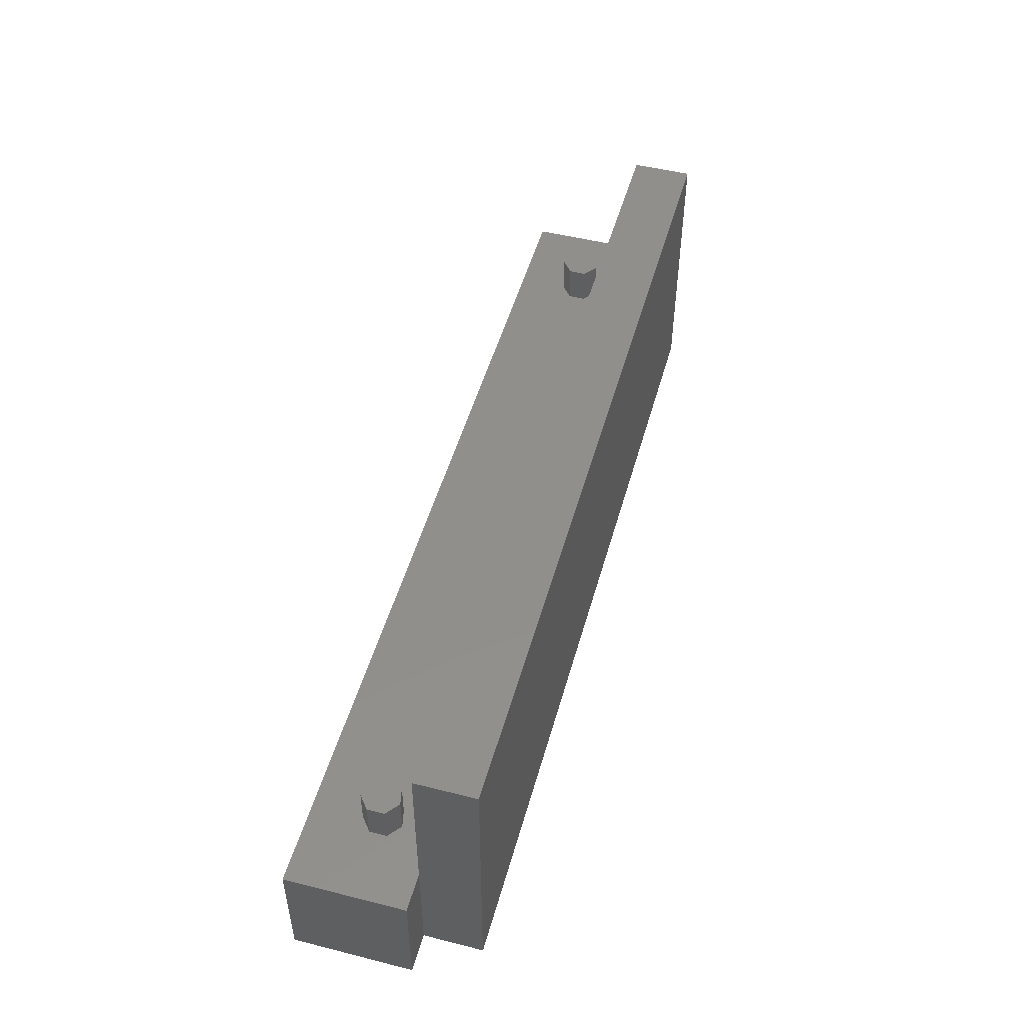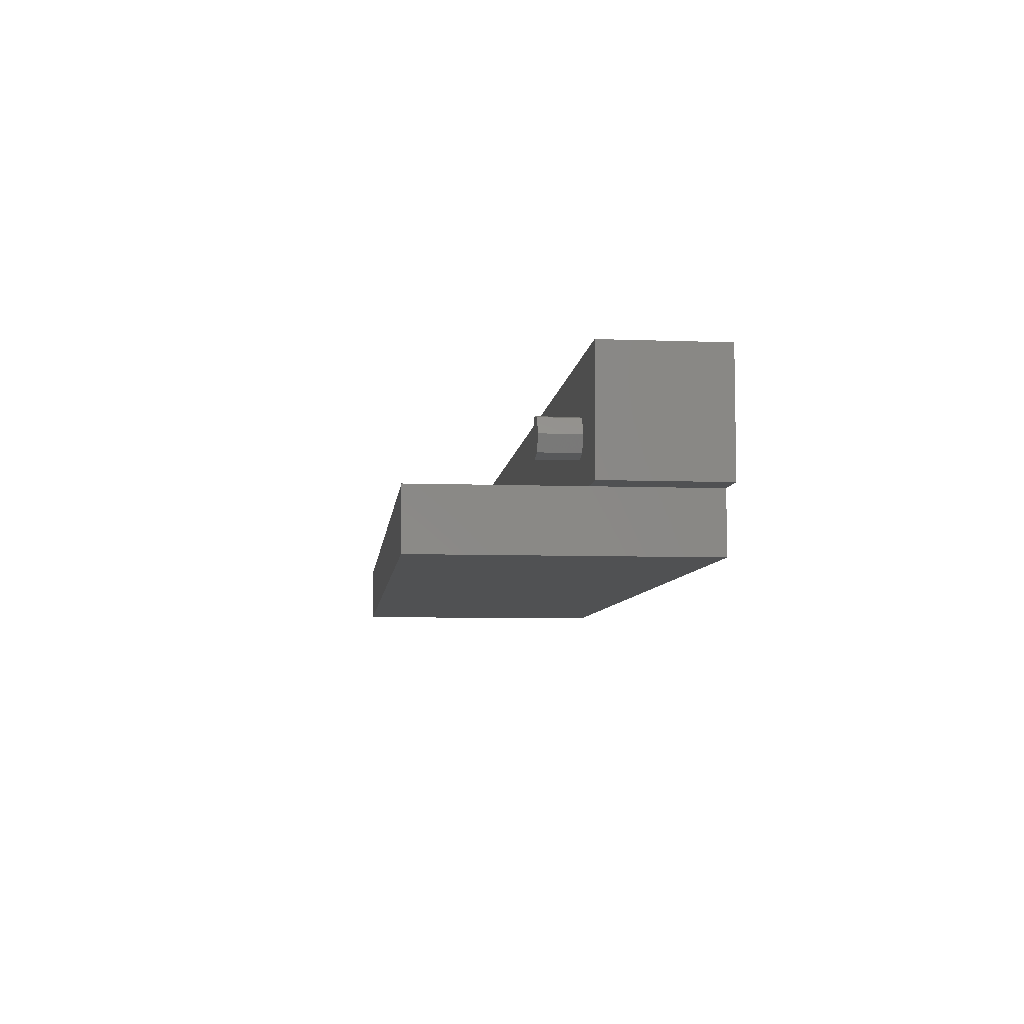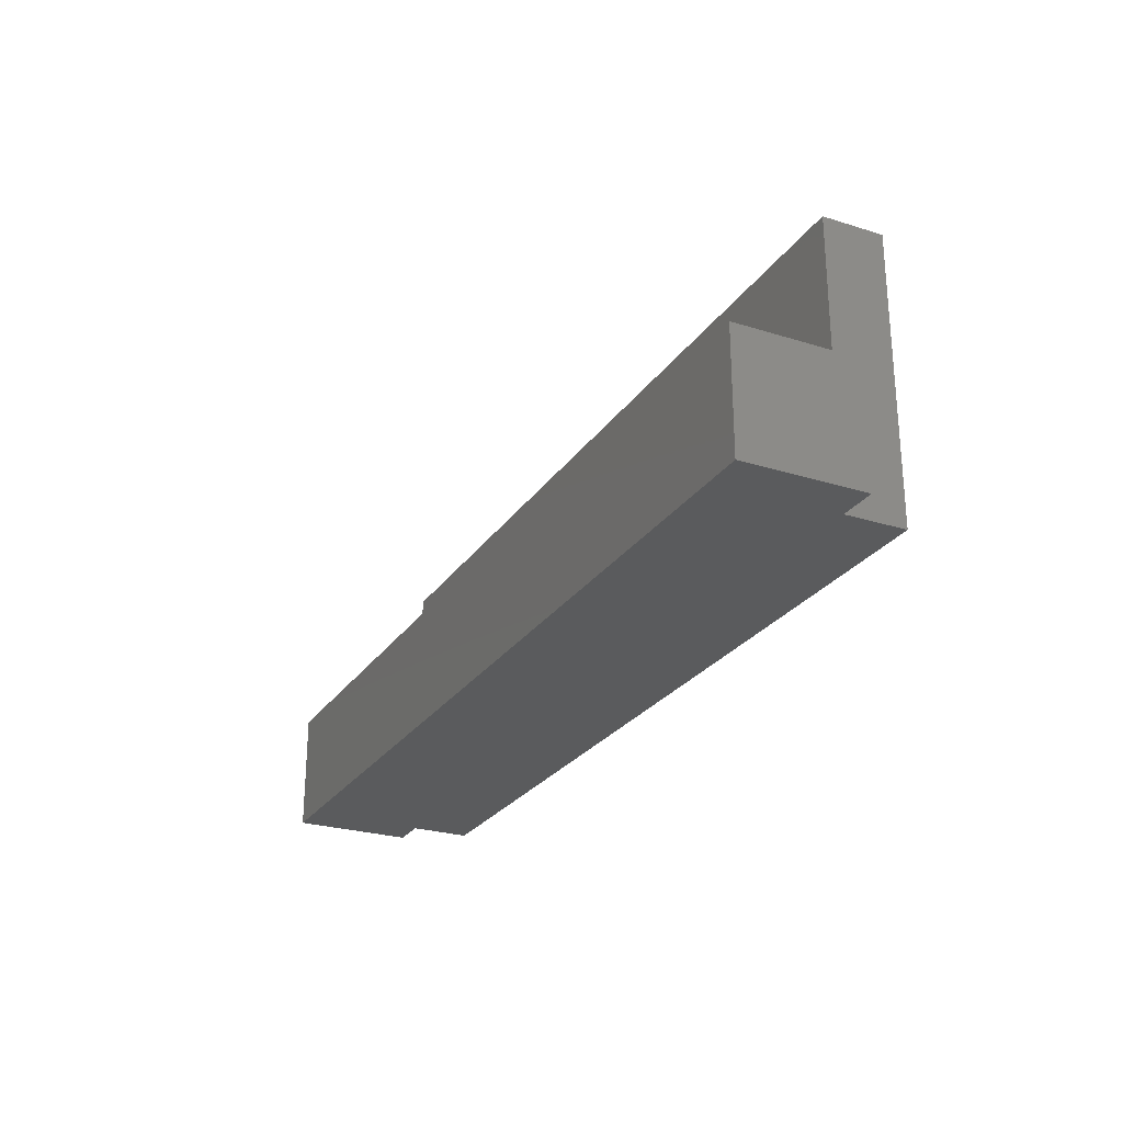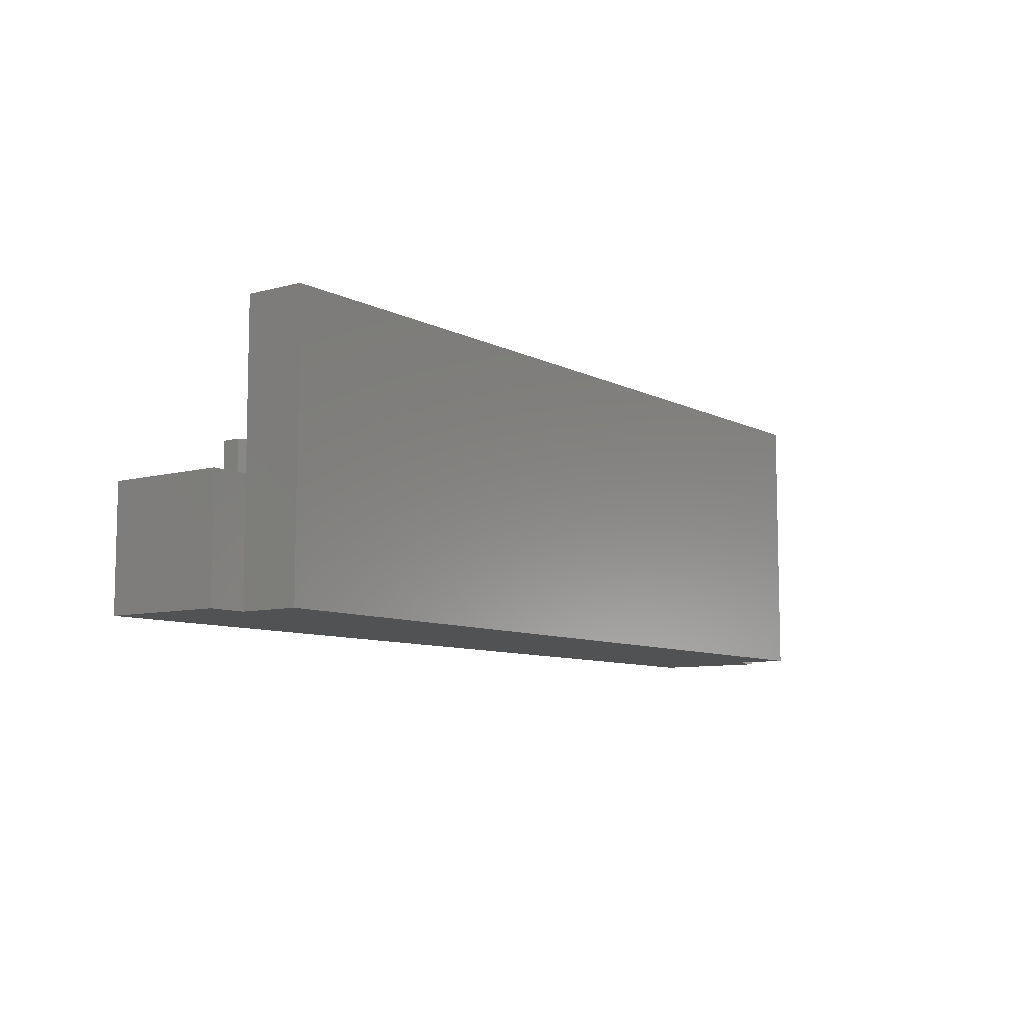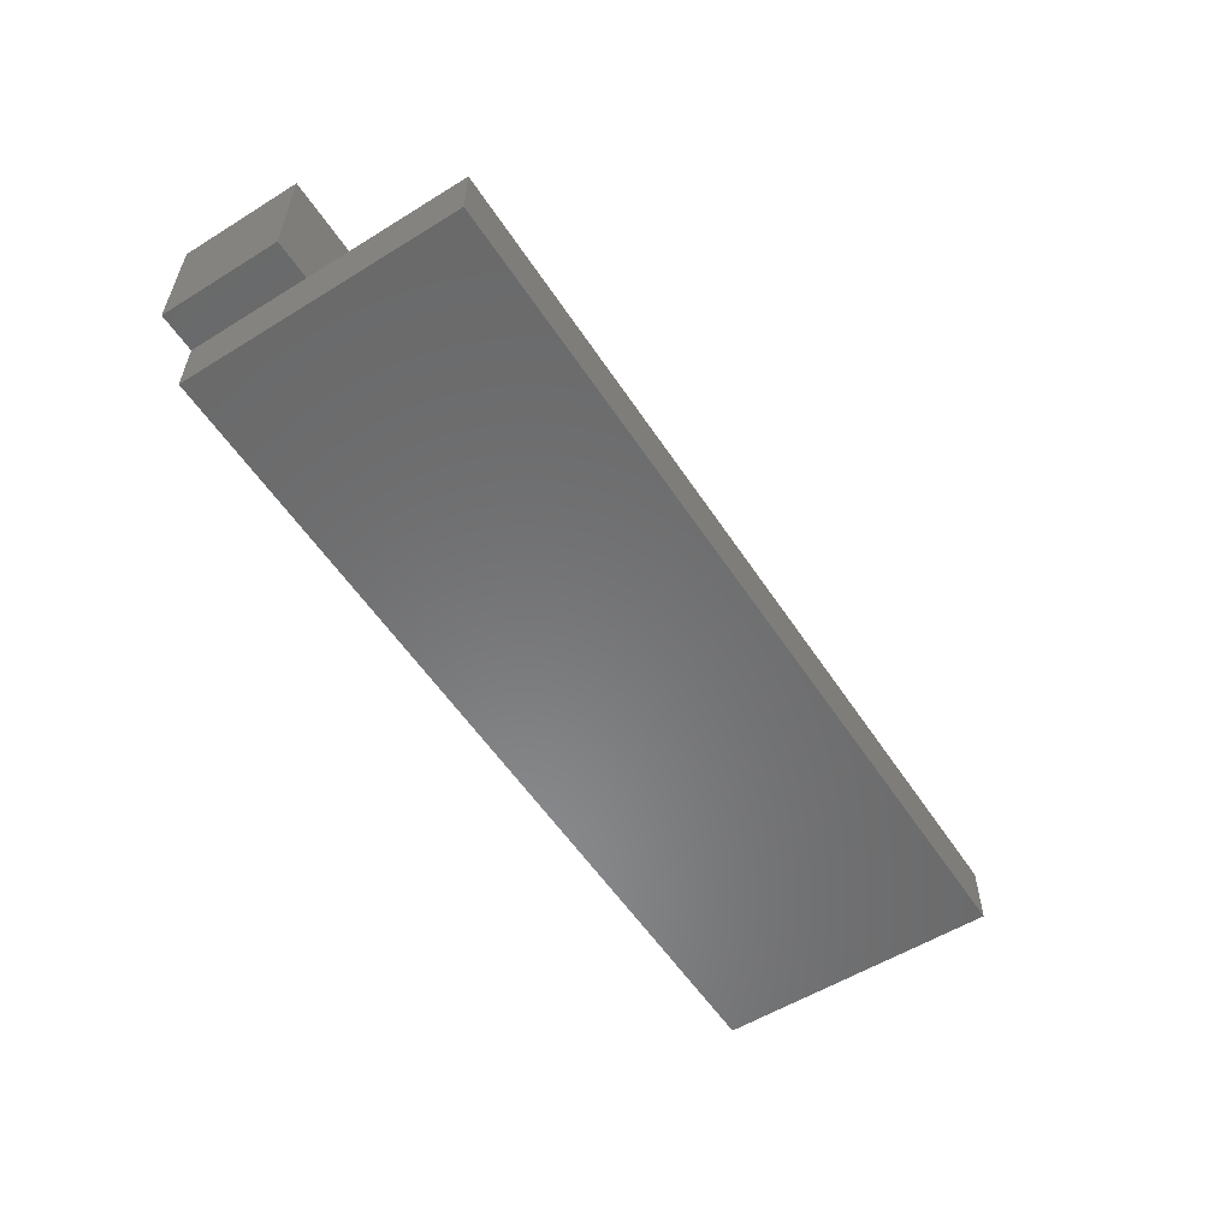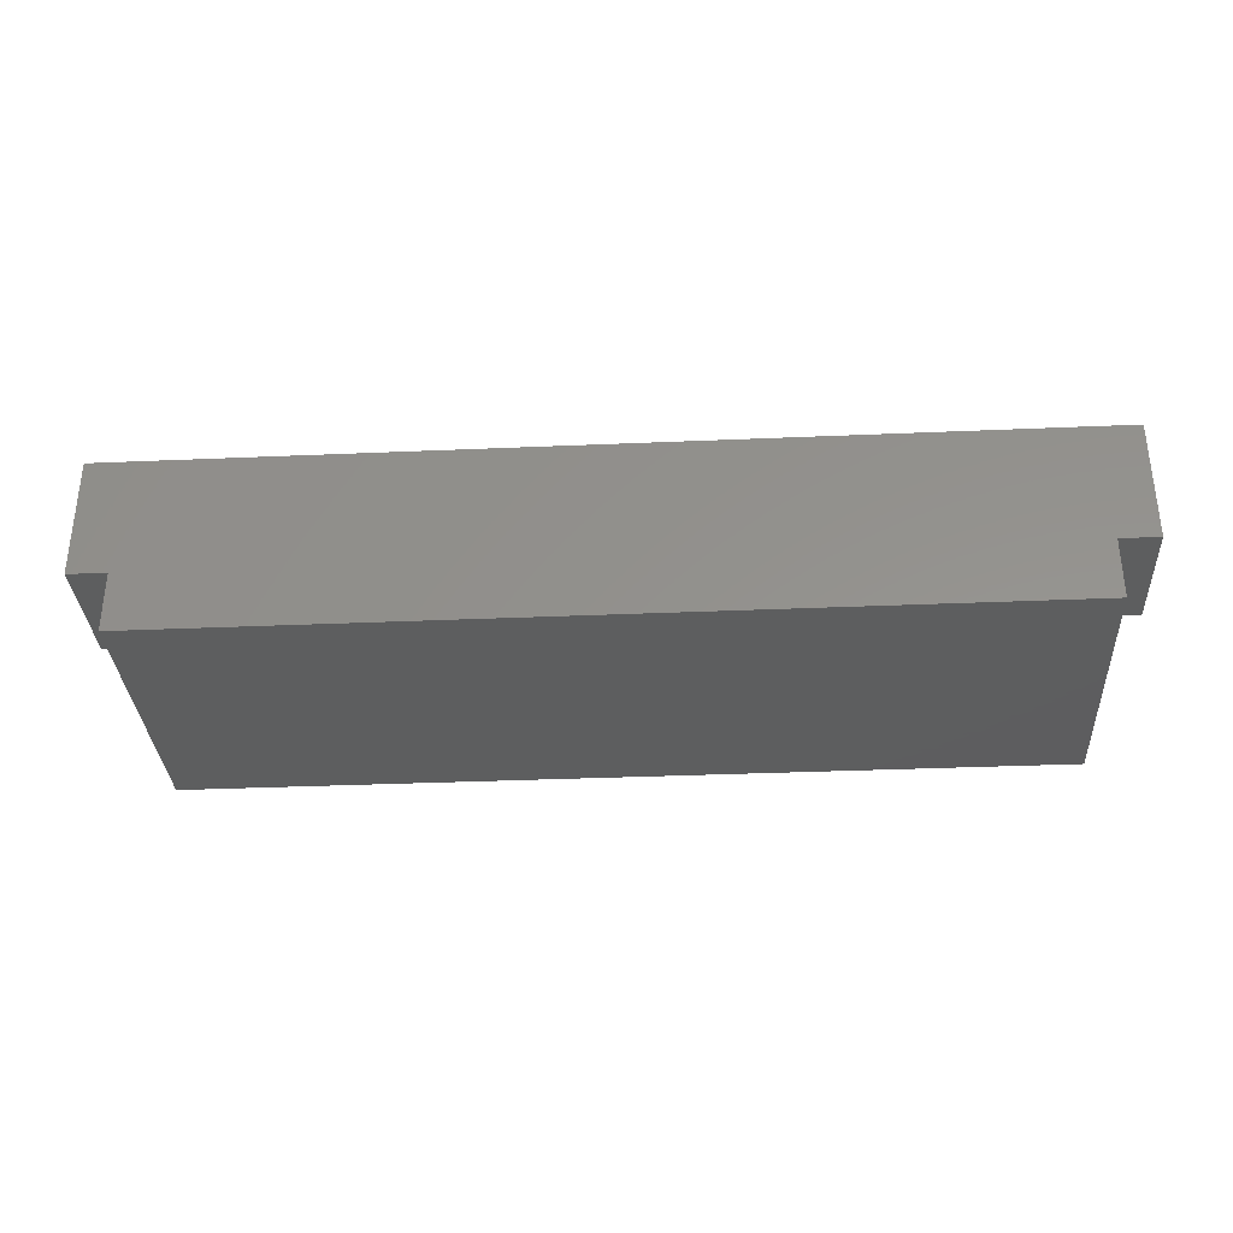
<metadata>
{"format":"stl","ext":"stl","renderer":"f3d","projection":"perspective","resolution":1024,"background":"white","views":[{"elev":49.8,"azim":-74.5,"up":"+Z"},{"elev":-7.0,"azim":83.9,"up":"+Y"},{"elev":-25.9,"azim":-116.4,"up":"+Z"},{"elev":-8.4,"azim":-53.7,"up":"+Z"},{"elev":-56.0,"azim":-57.1,"up":"+Y"},{"elev":-33.3,"azim":-176.6,"up":"+Y"}]}
</metadata>
<code>
# stl→obj: 46 verts, 88 faces
v 6.9 25 16
v 6.147 26.56 12
v 6.147 26.56 16
v 6.9 25 12
v 3.098 24.13 12
v 3.098 25.87 16
v 3.098 25.87 12
v 3.098 24.13 16
v 4.455 26.95 16
v 4.455 26.95 12
v 6.147 23.44 16
v 4.455 23.05 16
v 6.147 23.44 12
v 86 14 0
v 0 14 0
v 86 20 0
v 89.8 32 0
v 89.8 20 0
v 0 20 0
v -3.8 32 0
v -3.8 20 0
v 4.455 23.05 12
v 83.1 25 16
v 82.35 26.56 12
v 82.35 26.56 16
v 83.1 25 12
v 79.3 24.13 12
v 79.3 25.87 16
v 79.3 25.87 12
v 79.3 24.13 16
v 80.66 26.95 16
v 80.66 26.95 12
v 80.66 23.05 16
v 80.66 23.05 12
v 82.35 23.44 16
v 82.35 23.44 12
v -3.8 32 12
v -3.8 20 12
v 89.8 20 12
v 89.8 32 12
v 86 20 12
v 0 20 12
v 0 20 28
v 86 20 28
v 0 14 28
v 86 14 28
f 1 2 3
f 2 1 4
f 5 6 7
f 6 5 8
f 2 9 3
f 9 2 10
f 3 11 1
f 9 11 3
f 9 12 11
f 6 12 9
f 12 6 8
f 10 6 9
f 6 10 7
f 11 4 1
f 4 11 13
f 14 15 16
f 16 17 18
f 19 16 15
f 16 19 17
f 20 19 21
f 19 20 17
f 22 11 12
f 11 22 13
f 5 12 8
f 12 5 22
f 23 24 25
f 24 23 26
f 27 28 29
f 28 27 30
f 24 31 25
f 31 24 32
f 27 33 30
f 33 27 34
f 25 35 23
f 31 35 25
f 31 33 35
f 28 33 31
f 33 28 30
f 32 28 31
f 28 32 29
f 35 26 23
f 26 35 36
f 34 35 33
f 35 34 36
f 21 37 20
f 37 21 38
f 26 39 40
f 39 26 41
f 40 24 26
f 40 32 24
f 29 4 27
f 2 29 32
f 2 32 40
f 29 2 4
f 37 2 40
f 38 5 7
f 2 37 10
f 37 7 10
f 38 7 37
f 5 38 42
f 36 41 26
f 34 41 36
f 13 27 4
f 27 13 34
f 34 13 41
f 42 13 22
f 13 42 41
f 42 22 5
f 39 17 40
f 17 39 18
f 41 43 44
f 43 41 42
f 21 42 38
f 42 21 19
f 16 39 41
f 39 16 18
f 17 37 40
f 37 17 20
f 15 42 19
f 45 42 15
f 42 45 43
f 43 46 44
f 46 43 45
f 46 41 44
f 14 41 46
f 41 14 16
f 15 46 45
f 46 15 14

</code>
